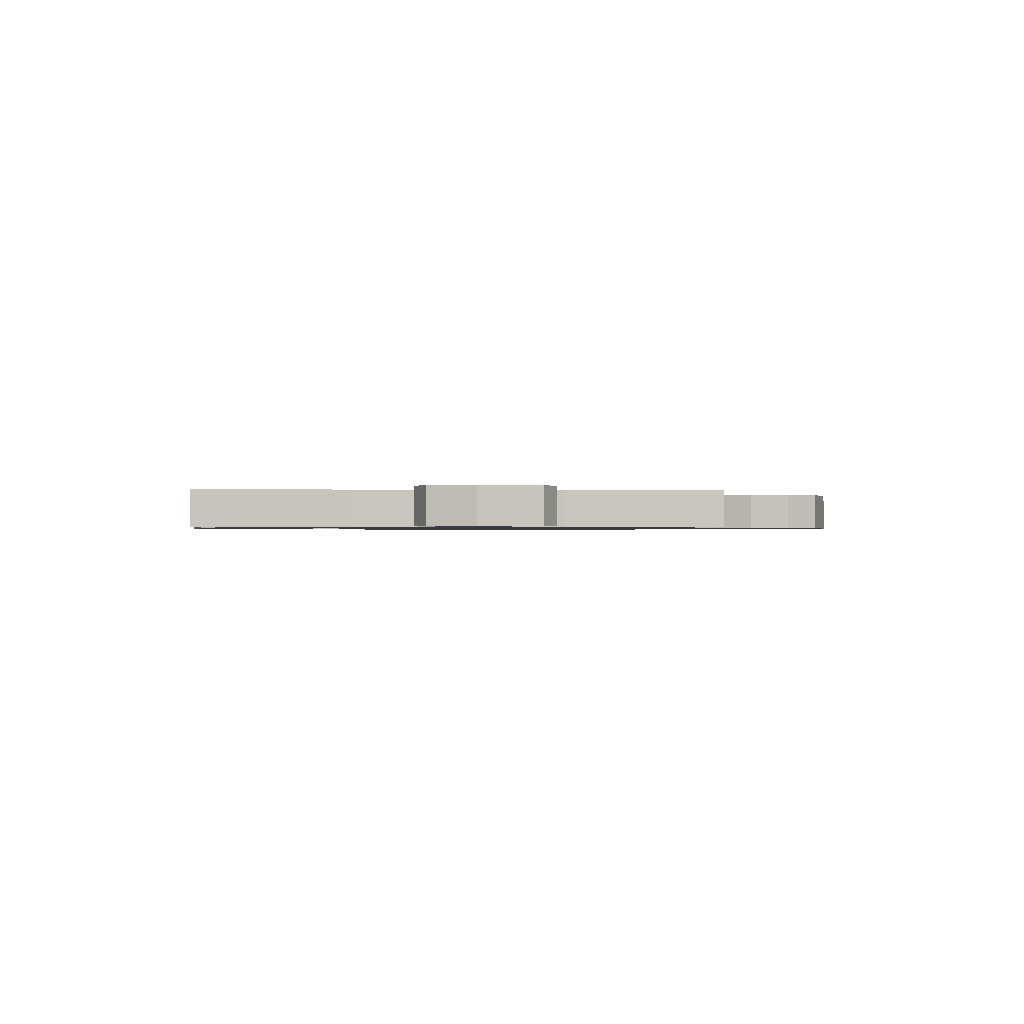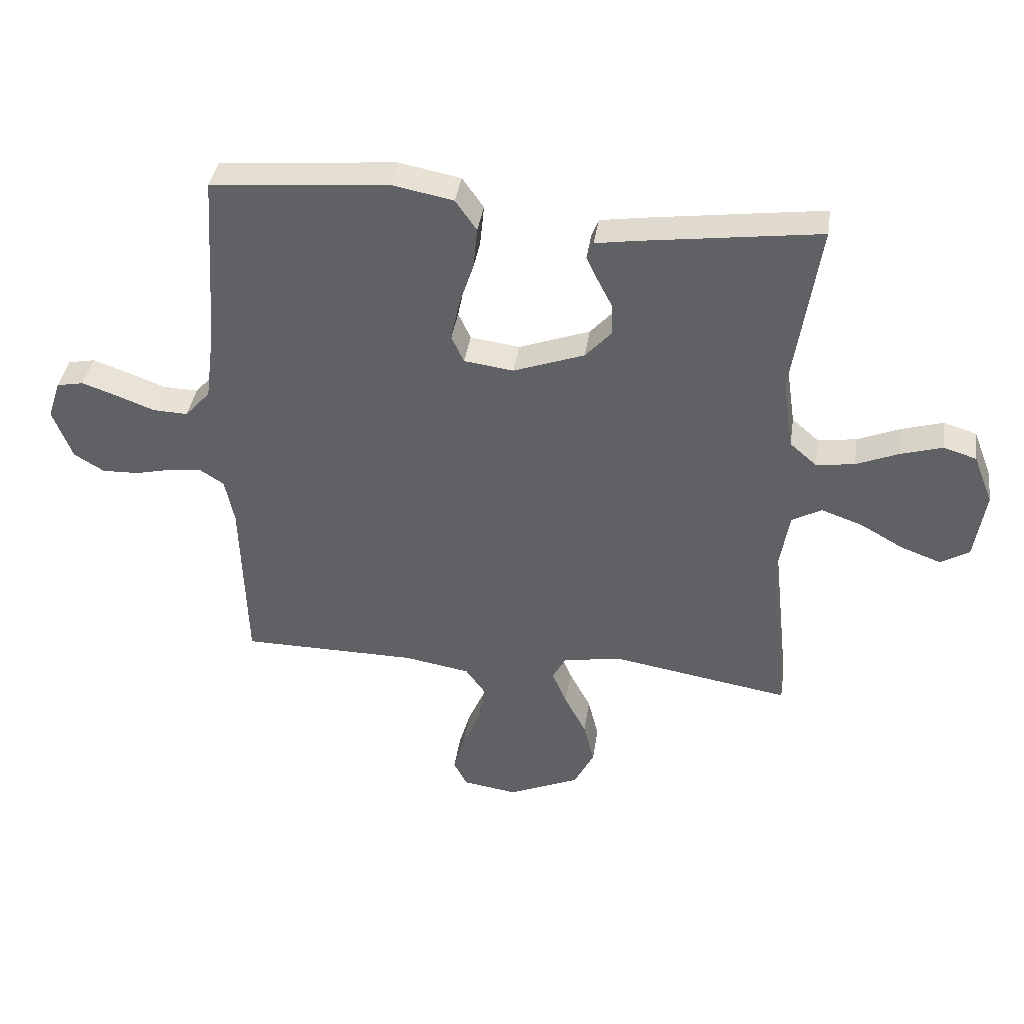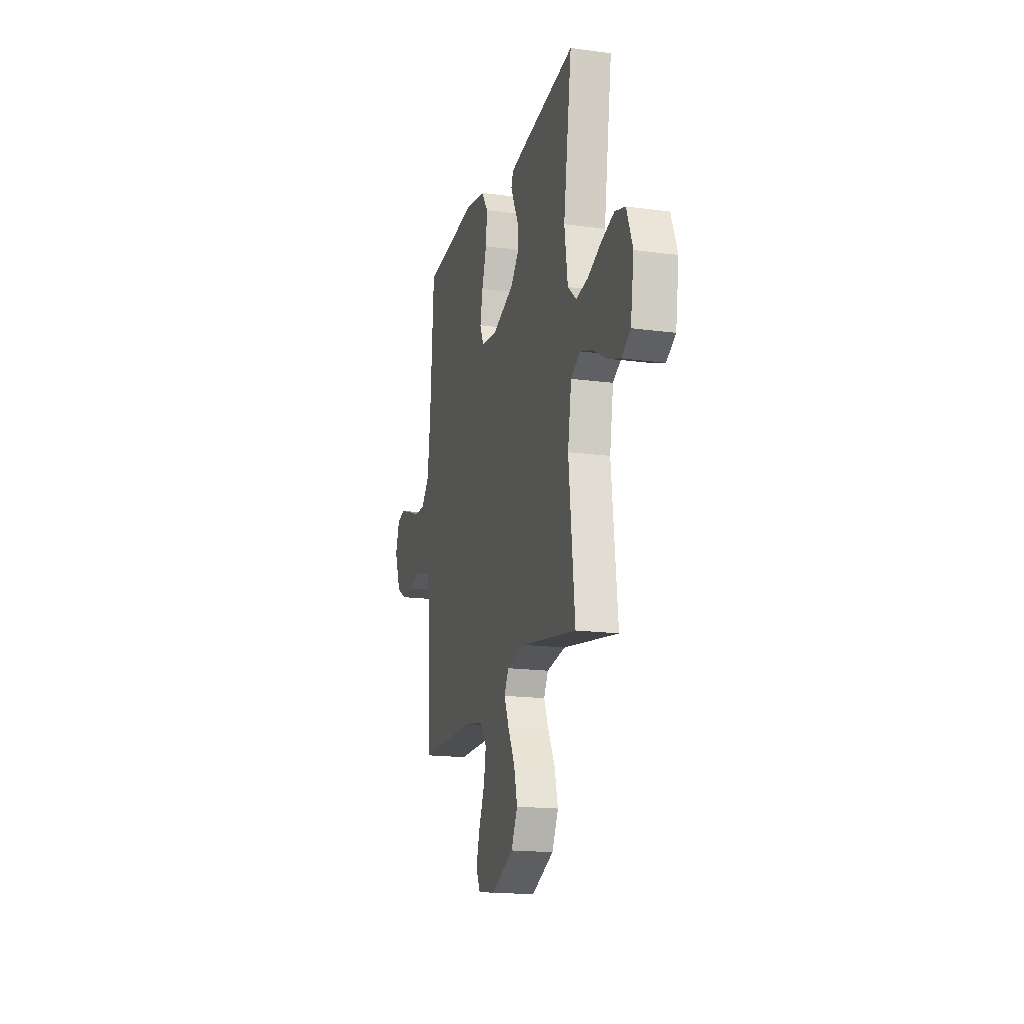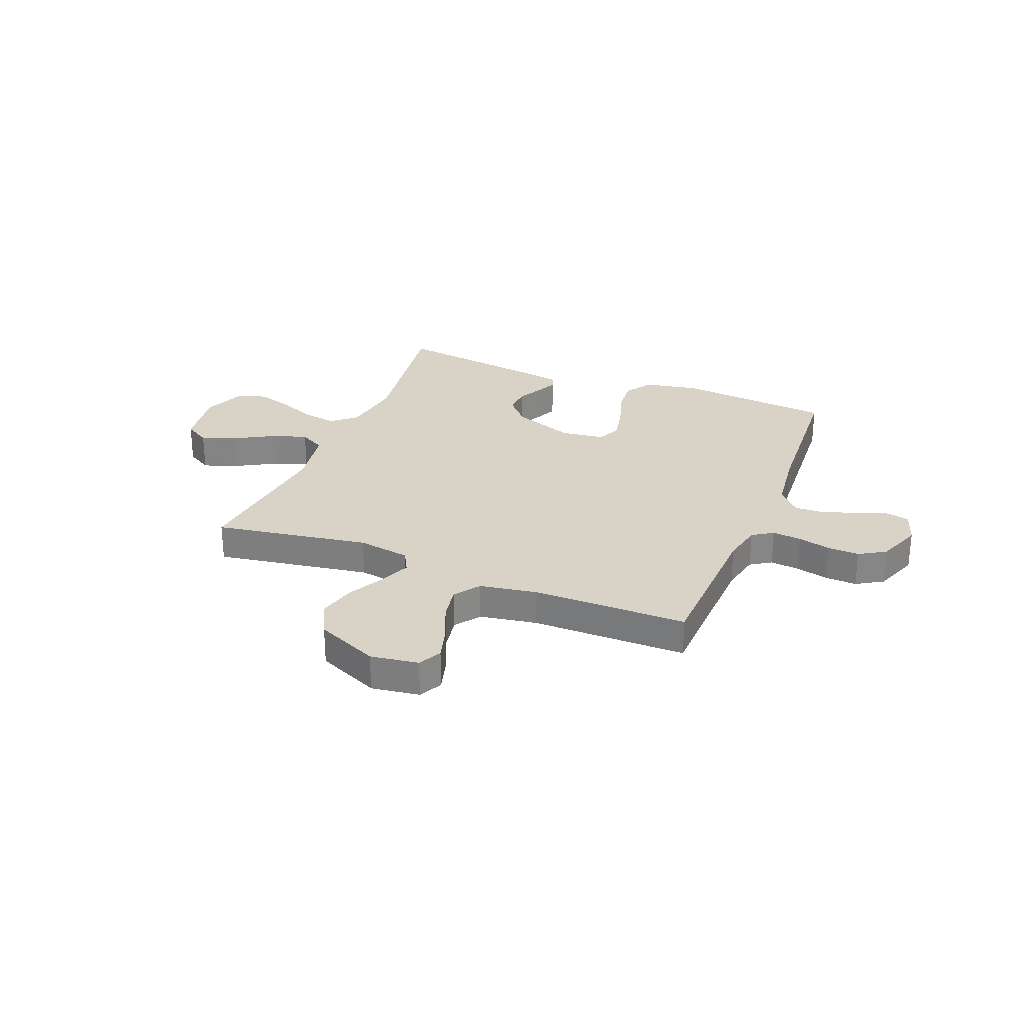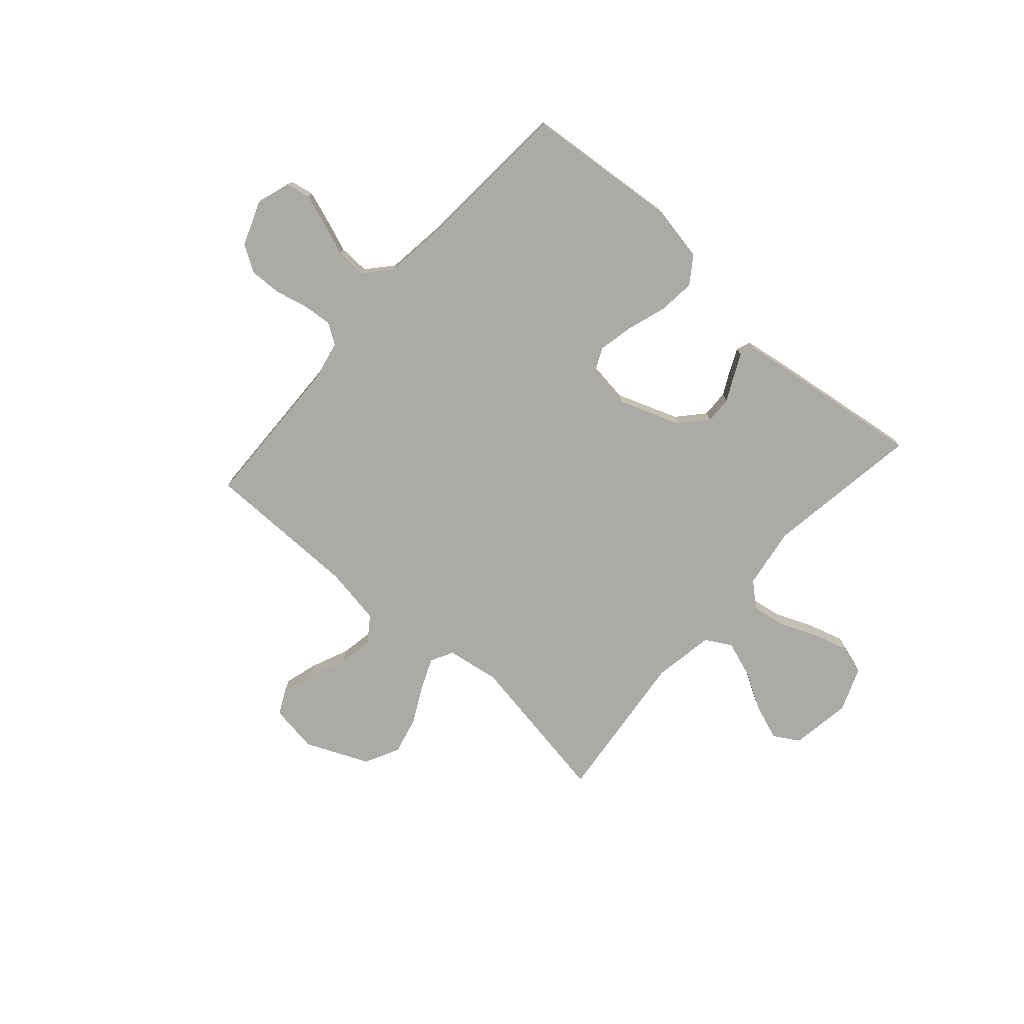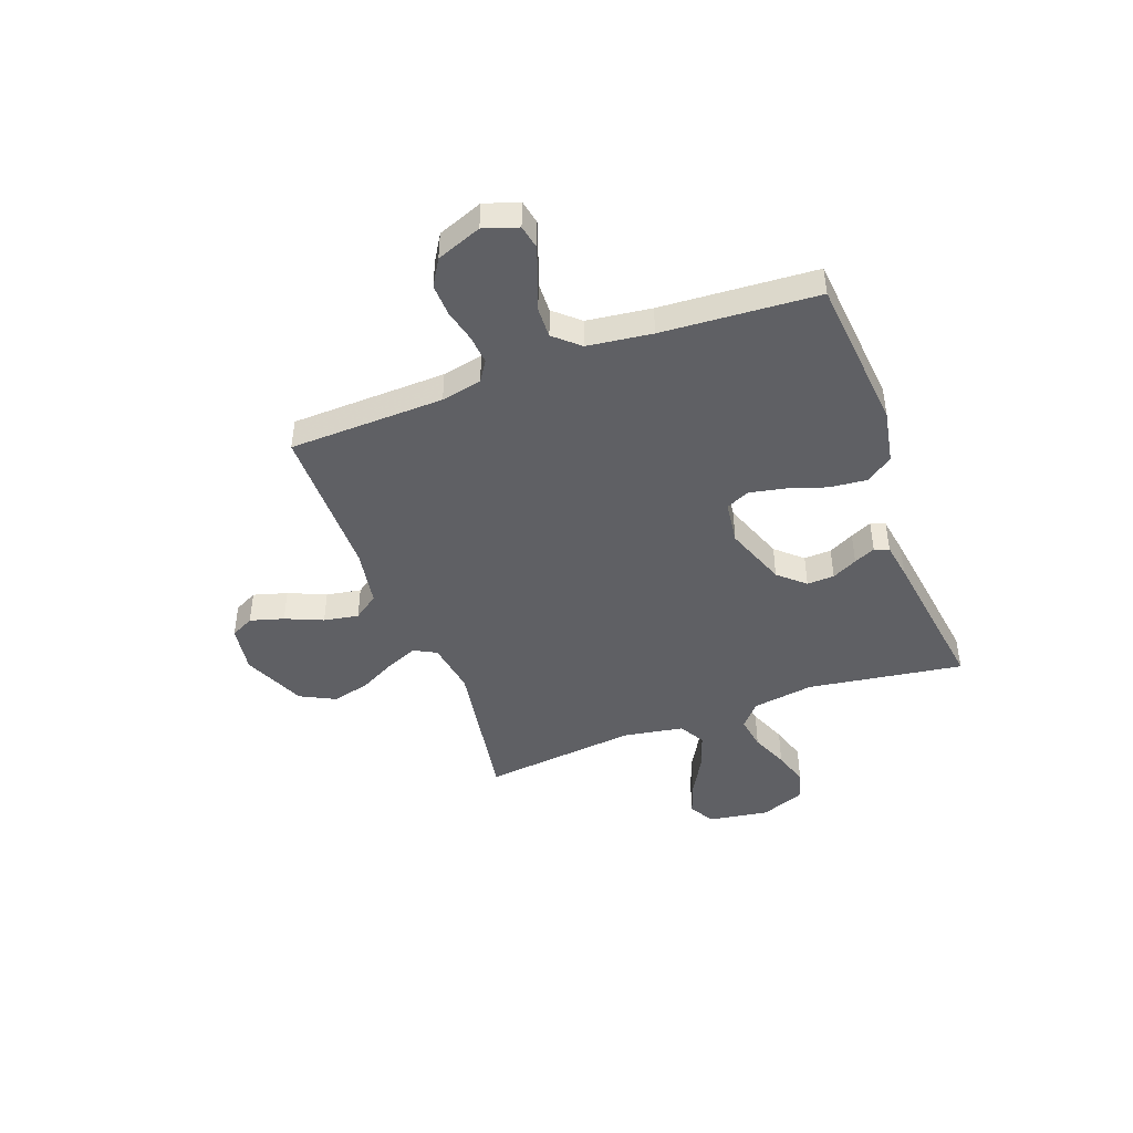
<metadata>
{"format":"obj","ext":"obj","renderer":"f3d","projection":"perspective","resolution":1024,"background":"white","views":[{"elev":-0.8,"azim":83.5,"up":"+Y"},{"elev":39.2,"azim":8.5,"up":"+Z"},{"elev":-17.4,"azim":75.0,"up":"+Z"},{"elev":28.2,"azim":-158.0,"up":"+Y"},{"elev":-75.8,"azim":-41.5,"up":"+Y"},{"elev":-44.8,"azim":-69.6,"up":"+Y"}]}
</metadata>
<code>
v 0.5 0.07 -0.5
v 0.2 0.07 -0.45
v 0.098 0.07 -0.466
v 0.075 0.07 -0.509
v 0.1 0.07 -0.569
v 0.137 0.07 -0.64
v 0.155 0.07 -0.713
v 0.121 0.07 -0.78
v 0 0.07 -0.833
v -0.093 0.07 -0.819
v -0.116 0.07 -0.774
v -0.097 0.07 -0.709
v -0.066 0.07 -0.637
v -0.054 0.07 -0.57
v -0.089 0.07 -0.521
v -0.2 0.07 -0.502
v -0.5 0.07 -0.5
v -0.509 0.07 -0.2
v -0.525 0.07 -0.122
v -0.565 0.07 -0.096
v -0.621 0.07 -0.101
v -0.684 0.07 -0.116
v -0.746 0.07 -0.118
v -0.797 0.07 -0.087
v -0.83 0.07 0
v -0.808 0.07 0.066
v -0.762 0.07 0.075
v -0.702 0.07 0.054
v -0.638 0.07 0.03
v -0.579 0.07 0.028
v -0.536 0.07 0.076
v -0.52 0.07 0.2
v -0.5 0.07 0.5
v -0.2 0.07 0.527
v -0.095 0.07 0.507
v -0.059 0.07 0.455
v -0.066 0.07 0.384
v -0.091 0.07 0.308
v -0.105 0.07 0.24
v -0.084 0.07 0.194
v 0 0.07 0.183
v 0.12 0.07 0.227
v 0.165 0.07 0.277
v 0.163 0.07 0.33
v 0.138 0.07 0.379
v 0.119 0.07 0.42
v 0.13 0.07 0.448
v 0.2 0.07 0.459
v 0.5 0.07 0.5
v 0.455 0.07 0.2
v 0.473 0.07 0.081
v 0.519 0.07 0.041
v 0.584 0.07 0.051
v 0.656 0.07 0.081
v 0.726 0.07 0.102
v 0.782 0.07 0.085
v 0.815 0.07 0
v 0.797 0.07 -0.117
v 0.748 0.07 -0.146
v 0.68 0.07 -0.121
v 0.606 0.07 -0.079
v 0.537 0.07 -0.055
v 0.487 0.07 -0.083
v 0.467 0.07 -0.2
v 0.5 0 -0.5
v 0.2 0 -0.45
v 0.098 0 -0.466
v 0.075 0 -0.509
v 0.1 0 -0.569
v 0.137 0 -0.64
v 0.155 0 -0.713
v 0.121 0 -0.78
v 0 0 -0.833
v -0.093 0 -0.819
v -0.116 0 -0.774
v -0.097 0 -0.709
v -0.066 0 -0.637
v -0.054 0 -0.57
v -0.089 0 -0.521
v -0.2 0 -0.502
v -0.5 0 -0.5
v -0.509 0 -0.2
v -0.525 0 -0.122
v -0.565 0 -0.096
v -0.621 0 -0.101
v -0.684 0 -0.116
v -0.746 0 -0.118
v -0.797 0 -0.087
v -0.83 0 0
v -0.808 0 0.066
v -0.762 0 0.075
v -0.702 0 0.054
v -0.638 0 0.03
v -0.579 0 0.028
v -0.536 0 0.076
v -0.52 0 0.2
v -0.5 0 0.5
v -0.2 0 0.527
v -0.095 0 0.507
v -0.059 0 0.455
v -0.066 0 0.384
v -0.091 0 0.308
v -0.105 0 0.24
v -0.084 0 0.194
v 0 0 0.183
v 0.12 0 0.227
v 0.165 0 0.277
v 0.163 0 0.33
v 0.138 0 0.379
v 0.119 0 0.42
v 0.13 0 0.448
v 0.2 0 0.459
v 0.5 0 0.5
v 0.455 0 0.2
v 0.473 0 0.081
v 0.519 0 0.041
v 0.584 0 0.051
v 0.656 0 0.081
v 0.726 0 0.102
v 0.782 0 0.085
v 0.815 0 0
v 0.797 0 -0.117
v 0.748 0 -0.146
v 0.68 0 -0.121
v 0.606 0 -0.079
v 0.537 0 -0.055
v 0.487 0 -0.083
v 0.467 0 -0.2
f 59 60 61
f 58 59 61
f 57 58 61
f 56 57 61
f 55 56 61
f 54 55 61
f 53 54 61
f 52 53 61 62
f 51 52 62 63
f 48 49 50
f 47 48 50
f 46 47 50
f 45 46 50
f 44 45 50
f 51 63 64
f 50 51 64
f 44 50 64
f 43 44 64
f 36 37 38
f 35 36 38
f 34 35 38
f 33 34 38
f 32 33 38
f 31 32 38 39
f 30 31 39 40
f 27 28 29
f 26 27 29
f 25 26 29
f 24 25 29
f 23 24 29
f 22 23 29
f 21 22 29
f 20 21 29 30
f 30 40 41
f 20 30 41
f 19 20 41
f 16 17 18
f 19 41 42
f 18 19 42
f 16 18 42
f 15 16 42
f 11 12 13
f 10 11 13
f 9 10 13
f 8 9 13
f 7 8 13
f 6 7 13
f 5 6 13
f 4 5 13 14
f 64 1 2
f 43 64 2
f 42 43 2
f 14 15 42
f 4 14 42
f 3 4 42
f 2 3 42
f 125 124 123
f 125 123 122
f 125 122 121
f 125 121 120
f 125 120 119
f 125 119 118
f 125 118 117
f 126 125 117 116
f 127 126 116 115
f 114 113 112
f 114 112 111
f 114 111 110
f 114 110 109
f 114 109 108
f 128 127 115
f 128 115 114
f 128 114 108
f 128 108 107
f 102 101 100
f 102 100 99
f 102 99 98
f 102 98 97
f 102 97 96
f 103 102 96 95
f 104 103 95 94
f 93 92 91
f 93 91 90
f 93 90 89
f 93 89 88
f 93 88 87
f 93 87 86
f 93 86 85
f 94 93 85 84
f 105 104 94
f 105 94 84
f 105 84 83
f 82 81 80
f 106 105 83
f 106 83 82
f 106 82 80
f 106 80 79
f 77 76 75
f 77 75 74
f 77 74 73
f 77 73 72
f 77 72 71
f 77 71 70
f 77 70 69
f 78 77 69 68
f 66 65 128
f 66 128 107
f 66 107 106
f 106 79 78
f 106 78 68
f 106 68 67
f 106 67 66
f 1 65 66 2
f 2 66 67 3
f 3 67 68 4
f 4 68 69 5
f 5 69 70 6
f 6 70 71 7
f 7 71 72 8
f 8 72 73 9
f 9 73 74 10
f 10 74 75 11
f 11 75 76 12
f 12 76 77 13
f 13 77 78 14
f 14 78 79 15
f 15 79 80 16
f 16 80 81 17
f 17 81 82 18
f 18 82 83 19
f 19 83 84 20
f 20 84 85 21
f 21 85 86 22
f 22 86 87 23
f 23 87 88 24
f 24 88 89 25
f 25 89 90 26
f 26 90 91 27
f 27 91 92 28
f 28 92 93 29
f 29 93 94 30
f 30 94 95 31
f 31 95 96 32
f 32 96 97 33
f 33 97 98 34
f 34 98 99 35
f 35 99 100 36
f 36 100 101 37
f 37 101 102 38
f 38 102 103 39
f 39 103 104 40
f 40 104 105 41
f 41 105 106 42
f 42 106 107 43
f 43 107 108 44
f 44 108 109 45
f 45 109 110 46
f 46 110 111 47
f 47 111 112 48
f 48 112 113 49
f 49 113 114 50
f 50 114 115 51
f 51 115 116 52
f 52 116 117 53
f 53 117 118 54
f 54 118 119 55
f 55 119 120 56
f 56 120 121 57
f 57 121 122 58
f 58 122 123 59
f 59 123 124 60
f 60 124 125 61
f 61 125 126 62
f 62 126 127 63
f 63 127 128 64
f 64 128 65 1

</code>
